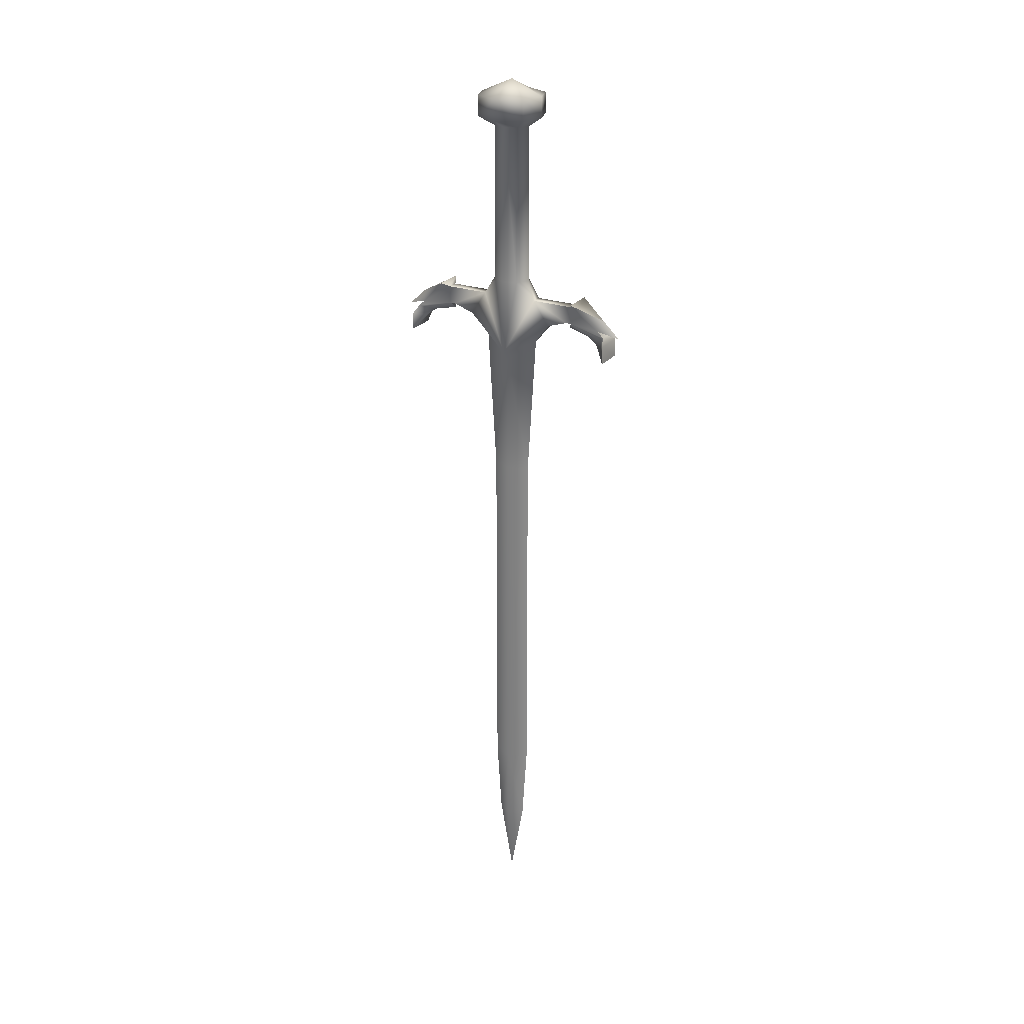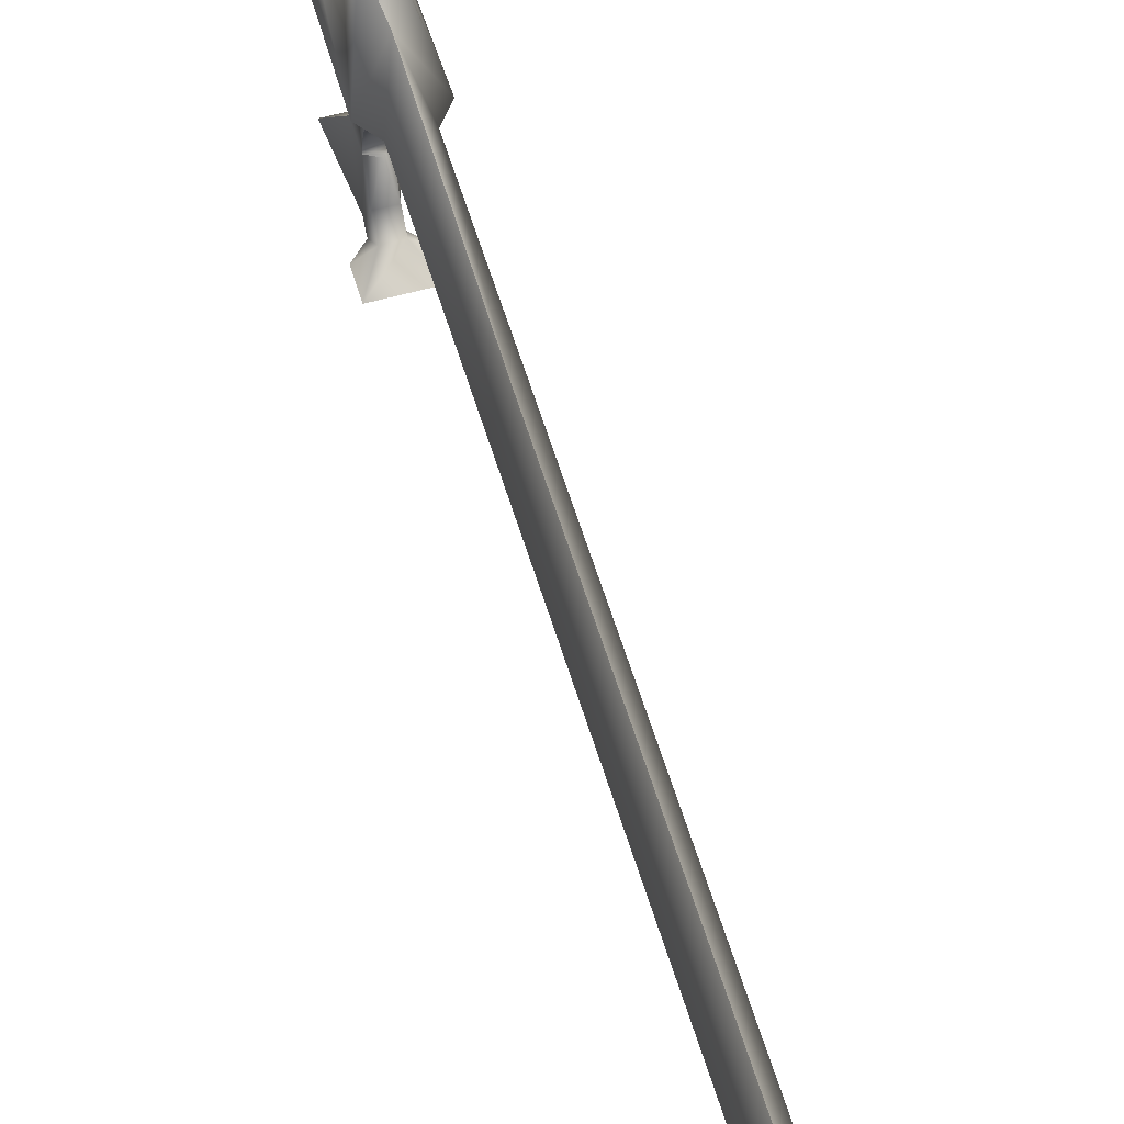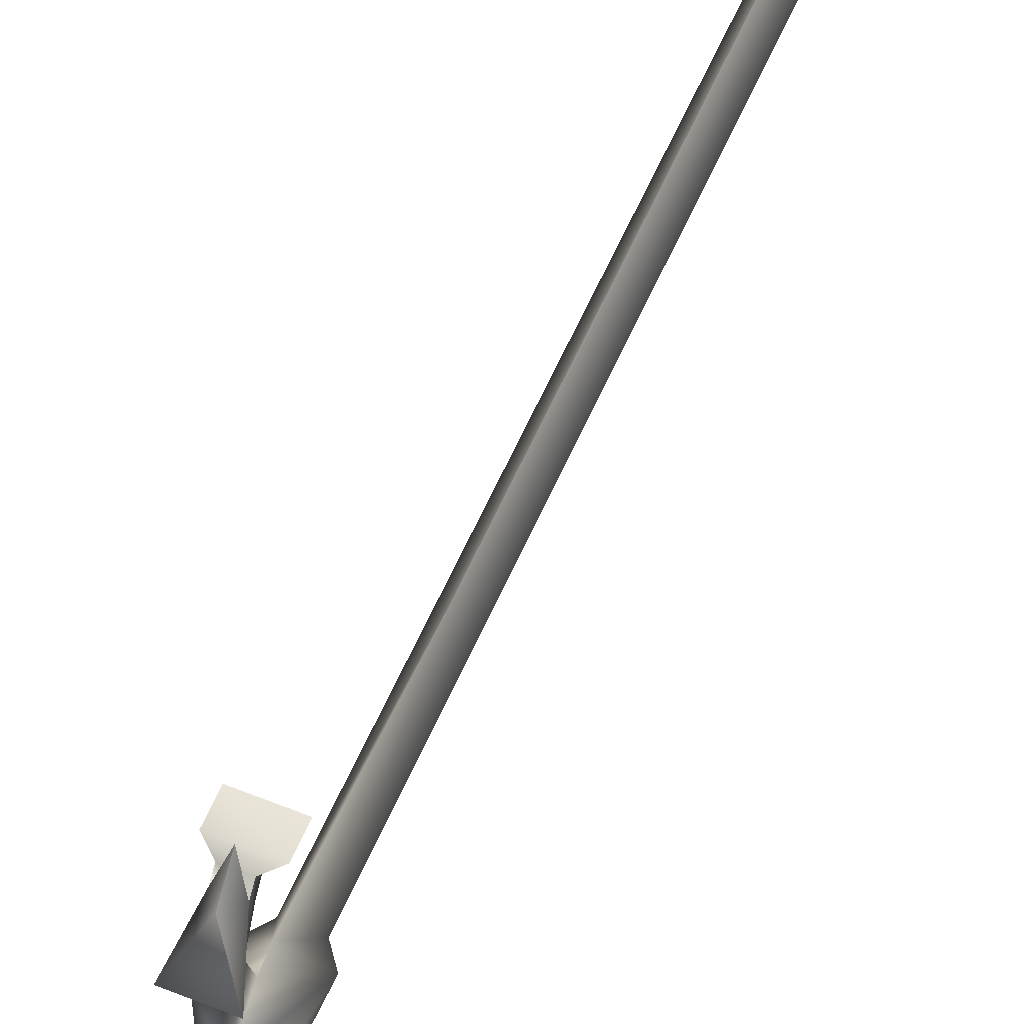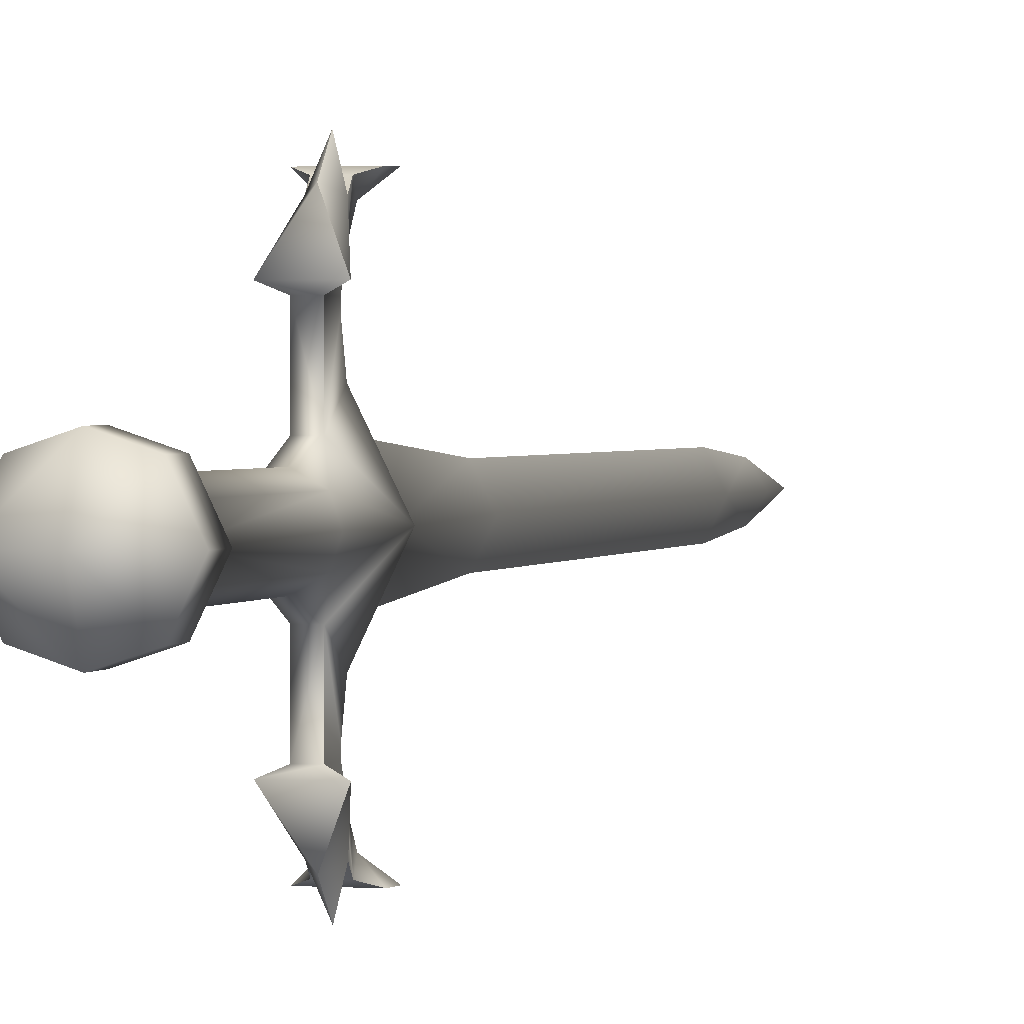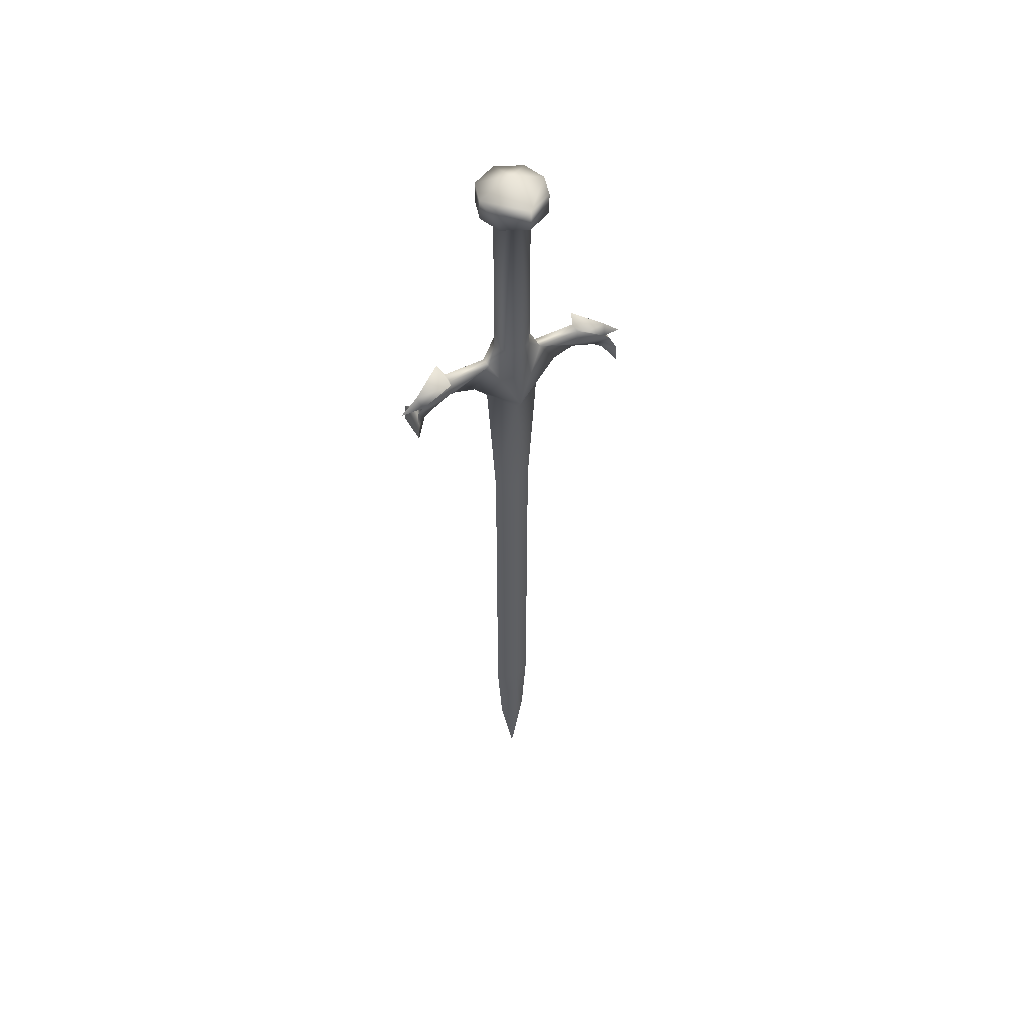
<metadata>
{"format":"obj","ext":"obj","renderer":"f3d","projection":"perspective","resolution":1024,"background":"white","views":[{"elev":25.1,"azim":119.2,"up":"+Z"},{"elev":56.2,"azim":163.7,"up":"+Y"},{"elev":56.9,"azim":22.9,"up":"+Y"},{"elev":1.3,"azim":14.6,"up":"+Y"},{"elev":50.7,"azim":-119.0,"up":"+Z"}]}
</metadata>
<code>
g Sphere03
v -0.755 -4.74 -10.79
v -2.513 -0.7224 -18.78
v -0.755 -6.973 -14.22
v -1.759 -2.451 -8.18
v -2.34 -0.7224 -8.18
v -1.329 -0.7224 -20.35
v 2e-06 -4.69 -17.23
v 2.513 -0.7224 -18.78
v 1.759 -2.451 -8.18
v 0.755 -4.74 -10.79
v 2.34 -0.7224 -8.18
v 0.755 -6.973 -14.22
v 2e-06 -4.69 -17.23
v 1.329 -0.7224 -20.35
v 0.755 -6.973 -14.22
v -0.755 -9.963 -13.27
v 0.755 -9.963 -13.27
v 0 -3.44 -8.18
v 0.755 -4.74 -10.79
v 0.755 -9.963 -13.27
v 0 -3.44 -8.18
v -0.7549 -10.7 -13.27
v -0.7549 -10.7 -10.79
v 0.755 -10.7 -13.27
v 0.755 -10.7 -10.79
v 0.755 -10.7 -13.27
v 0.755 -10.7 -10.79
v -0.9663 -15.05 -13.63
v -2.155 -11.34 -10.04
v -0.7549 -14.88 -15.8
v 0.755 -14.88 -15.8
v 2.155 -16.45 -17.87
v -2.155 -16.45 -17.87
v 2.155 -11.34 -10.04
v 0.9663 -15.05 -13.63
v 2.155 -11.34 -10.04
v 3e-06 -15.56 -12.31
v 3e-06 -17.95 -14.58
v -0.9663 -15.05 -13.63
v 0.9663 -15.05 -13.63
v 3e-06 -17.95 -14.58
v 3e-06 -15.56 -12.31
v 3e-06 -17.95 -14.58
v -0 -10.21 -14.09
v -0.7549 -13.45 -14.67
v -0.9663 -15.94 -14.45
v 0.755 -13.45 -14.67
v 0.9663 -15.94 -14.45
v -0.9663 -15.94 -14.45
v 0.9663 -15.94 -14.45
v 0.755 -13.45 -14.67
v 0.755 -14.88 -15.8
v 2.155 -16.37 -15.42
v -0 -10.21 -14.09
v -2.155 -16.37 -15.42
v 2.155 -16.37 -15.42
v 2.155 -16.45 -17.87
v -2.155 -16.45 -17.87
v 2.155 -16.45 -17.87
v -2.155 -16.37 -15.42
v -0.755 3.295 -10.79
v -0.755 5.529 -14.22
v -1.759 1.006 -8.18
v 1e-06 3.246 -17.23
v 1.759 1.006 -8.18
v 0.755 3.295 -10.79
v 0.755 5.529 -14.22
v 1e-06 3.246 -17.23
v 0.755 5.529 -14.22
v -0.755 8.519 -13.27
v 0.755 8.519 -13.27
v -0 1.995 -8.18
v 0.755 3.295 -10.79
v 0.755 8.519 -13.27
v -0 1.995 -8.18
v -0.755 9.253 -13.27
v -0.755 9.253 -10.79
v 0.755 9.253 -13.27
v 0.755 9.253 -10.79
v 0.755 9.253 -13.27
v 0.755 9.253 -10.79
v -0.9663 13.61 -13.63
v -2.155 9.891 -10.04
v 0.755 13.43 -15.8
v -0.755 13.43 -15.8
v 2.155 15.01 -17.87
v -2.155 15.01 -17.87
v 2.155 9.891 -10.04
v 0.9663 13.61 -13.63
v 2.155 9.891 -10.04
v 2e-06 14.11 -12.31
v 2e-06 16.5 -14.58
v 0.9663 13.61 -13.63
v -0.9663 13.61 -13.63
v 2e-06 16.5 -14.58
v 2e-06 14.11 -12.31
v 2e-06 16.5 -14.58
v -1e-06 8.763 -14.09
v -0.755 12.01 -14.67
v -0.9663 14.5 -14.45
v 0.755 12.01 -14.67
v 0.9663 14.5 -14.45
v -0.9663 14.5 -14.45
v 0.9663 14.5 -14.45
v 0.755 12.01 -14.67
v 0.755 13.43 -15.8
v -1e-06 8.763 -14.09
v -2.155 14.92 -15.42
v 2.155 14.92 -15.42
v -2.155 14.92 -15.42
v 2.155 14.92 -15.42
v 2.155 15.01 -17.87
v -2.155 15.01 -17.87
v 2.155 15.01 -17.87
v -1.329 -0.7224 -37.44
v -0 -3.44 -37.44
v 2e-06 -4.69 -17.23
v 2e-06 -4.69 -17.23
v -0 -3.44 -37.44
v 1.329 -0.7224 -37.44
v -0 1.995 -37.44
v 1e-06 3.246 -17.23
v 1e-06 3.246 -17.23
v -0 1.995 -37.44
v -2.34 -0.7224 13.9
v -1.759 -2.451 13.9
v 2.34 -0.7224 13.9
v 1.759 -2.451 13.9
v -4.899 -0.7224 18.1
v -3.195 -4.275 18.1
v 2e-06 -5.34 18.1
v 1e-06 -0.7224 20.14
v 1e-06 -0.7224 20.14
v 2e-06 -5.34 18.1
v 3.195 -4.275 18.1
v 4.899 -0.7224 18.1
v 2e-06 -3.44 13.9
v 2e-06 -3.44 13.9
v -2.34 -0.7224 13.9
v -1.759 -2.451 13.9
v -3.195 -4.275 15.2
v -4.899 -0.7224 15.2
v 1.759 -2.451 13.9
v 2.34 -0.7224 13.9
v 4.899 -0.7224 15.2
v 3.195 -4.275 15.2
v 2e-06 -3.44 13.9
v 2e-06 -5.34 15.2
v 2e-06 -3.44 13.9
v 2e-06 -5.34 15.2
v -1.759 1.006 13.9
v 1.759 1.006 13.9
v -3.195 2.83 18.1
v 1e-06 3.895 18.1
v 1e-06 3.895 18.1
v 3.195 2.83 18.1
v 1e-06 1.995 13.9
v 1e-06 1.995 13.9
v -1.759 1.006 13.9
v -3.195 2.83 15.2
v 1.759 1.006 13.9
v 3.195 2.83 15.2
v 1e-06 1.995 13.9
v 1e-06 3.895 15.2
v 1e-06 1.995 13.9
v 1e-06 3.895 15.2
v -1.329 -0.7225 -88.36
v -4e-06 -3.44 -88.36
v -1.329 -0.7225 -99.6
v -6e-06 -2.721 -99.6
v -4e-06 -0.7225 -110.8
v -4e-06 -3.44 -88.36
v 1.329 -0.7225 -88.36
v -6e-06 -2.721 -99.6
v 1.329 -0.7225 -99.6
v -4e-06 -0.7225 -110.8
v -5e-06 1.995 -88.36
v -6e-06 1.276 -99.6
v -5e-06 1.995 -88.36
v -6e-06 1.276 -99.6
f 12 13 8
f 14 8 13
f 8 14 68
f 10 9 21
f 16 24 22
f 44 22 24
f 22 44 45
f 51 45 44
f 45 51 31
f 17 10 26
f 27 26 10
f 26 27 35
f 36 35 27
f 35 36 42
f 28 23 22
f 1 22 23
f 22 1 16
f 32 33 30
f 60 30 33
f 30 60 46
f 38 37 28
f 29 28 37
f 28 29 23
f 41 39 40
f 49 40 39
f 40 49 50
f 55 50 49
f 50 55 56
f 58 56 55
f 56 58 59
f 37 34 29
f 25 29 34
f 29 25 23
f 19 23 25
f 23 19 1
f 18 1 19
f 1 18 4
f 126 4 18
f 4 126 125
f 43 35 42
f 28 22 46
f 45 46 22
f 46 45 30
f 31 30 45
f 30 31 32
f 48 26 35
f 54 26 47
f 48 47 26
f 47 48 52
f 53 52 48
f 52 53 57
f 64 6 2
f 7 2 6
f 2 7 3
f 15 3 7
f 3 15 20
f 2 62 64
f 11 8 65
f 68 67 8
f 66 8 67
f 8 66 65
f 75 65 66
f 65 75 158
f 70 62 61
f 2 61 62
f 61 2 63
f 5 63 2
f 63 72 61
f 73 61 72
f 61 73 77
f 79 77 73
f 70 61 76
f 77 76 61
f 86 84 85
f 99 85 84
f 85 99 100
f 76 100 99
f 100 76 82
f 77 82 76
f 82 77 83
f 79 83 77
f 83 79 88
f 92 82 91
f 83 91 82
f 91 83 88
f 96 90 89
f 81 89 90
f 89 81 80
f 66 80 81
f 80 66 71
f 67 71 66
f 97 96 89
f 102 89 80
f 100 110 85
f 87 85 110
f 85 87 86
f 84 105 99
f 98 99 105
f 99 98 76
f 78 76 98
f 76 78 70
f 74 70 78
f 70 74 62
f 69 62 74
f 62 69 64
f 112 111 106
f 102 106 111
f 106 102 101
f 80 101 102
f 101 80 107
f 114 113 109
f 108 109 113
f 109 108 104
f 103 104 108
f 104 103 93
f 94 93 103
f 93 94 95
f 118 119 14
f 14 119 120
f 172 120 119
f 120 172 173
f 174 173 172
f 173 174 175
f 6 121 115
f 177 115 121
f 115 177 167
f 178 167 177
f 167 178 169
f 122 121 6
f 127 128 9
f 138 9 128
f 9 138 21
f 133 134 135
f 150 135 134
f 137 126 18
f 143 144 145
f 161 145 144
f 145 161 162
f 165 162 161
f 162 165 166
f 147 148 140
f 141 140 148
f 140 141 139
f 142 139 141
f 139 142 160
f 153 160 142
f 160 153 154
f 129 154 153
f 154 129 132
f 131 132 129
f 149 143 146
f 145 146 143
f 146 145 136
f 162 136 145
f 136 162 156
f 166 156 162
f 130 142 141
f 157 72 151
f 63 151 72
f 151 63 125
f 5 125 63
f 125 5 4
f 2 4 5
f 4 2 1
f 3 1 2
f 1 3 16
f 20 16 3
f 16 20 24
f 158 152 65
f 127 65 152
f 65 127 11
f 9 11 127
f 11 9 8
f 10 8 9
f 8 10 12
f 17 12 10
f 139 160 159
f 164 159 160
f 159 164 163
f 153 142 129
f 130 129 142
f 129 130 131
f 141 131 130
f 131 141 148
f 154 164 160
f 166 155 156
f 133 156 155
f 156 133 136
f 135 136 133
f 136 135 146
f 150 146 135
f 146 150 149
f 174 176 175
f 180 175 176
f 175 180 173
f 179 173 180
f 173 179 120
f 124 120 179
f 120 124 14
f 123 14 124
f 178 171 169
f 170 169 171
f 169 170 167
f 168 167 170
f 167 168 115
f 116 115 168
f 115 116 6
f 117 6 116

</code>
